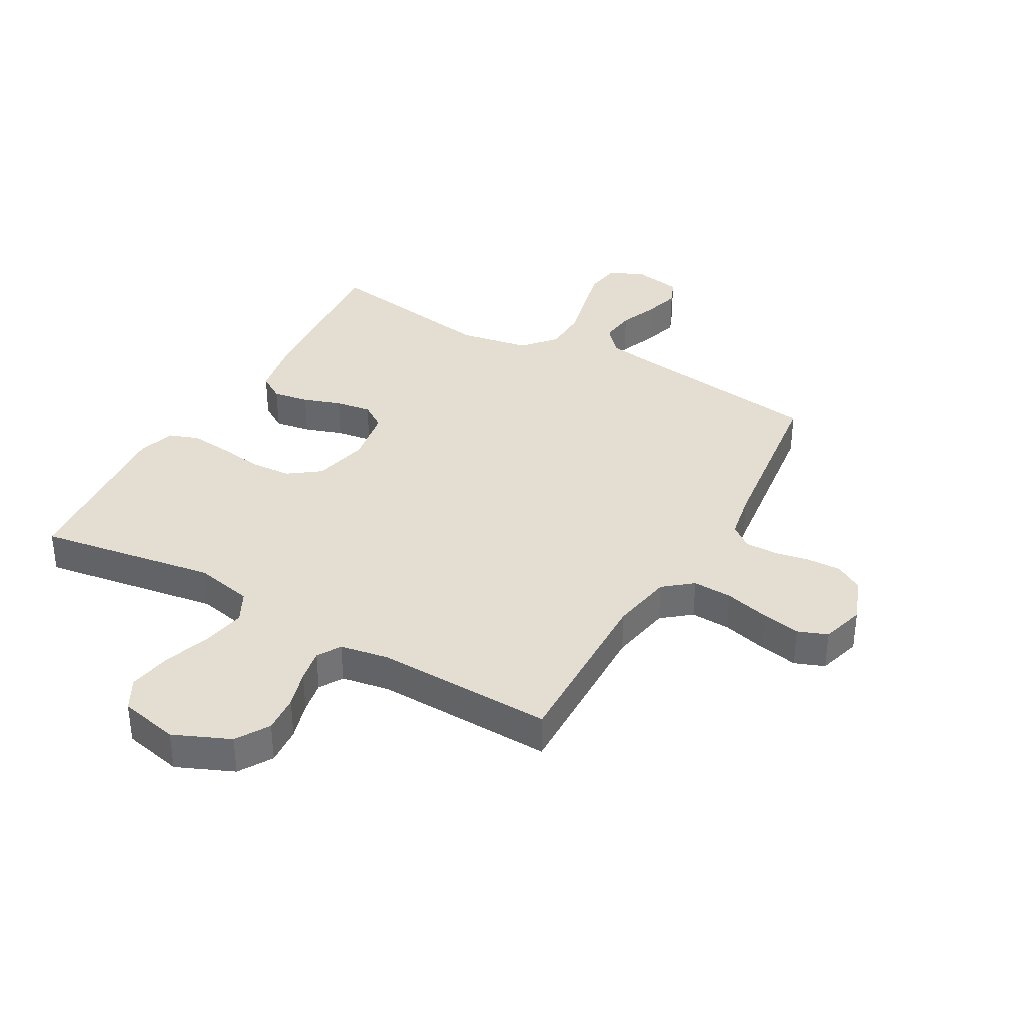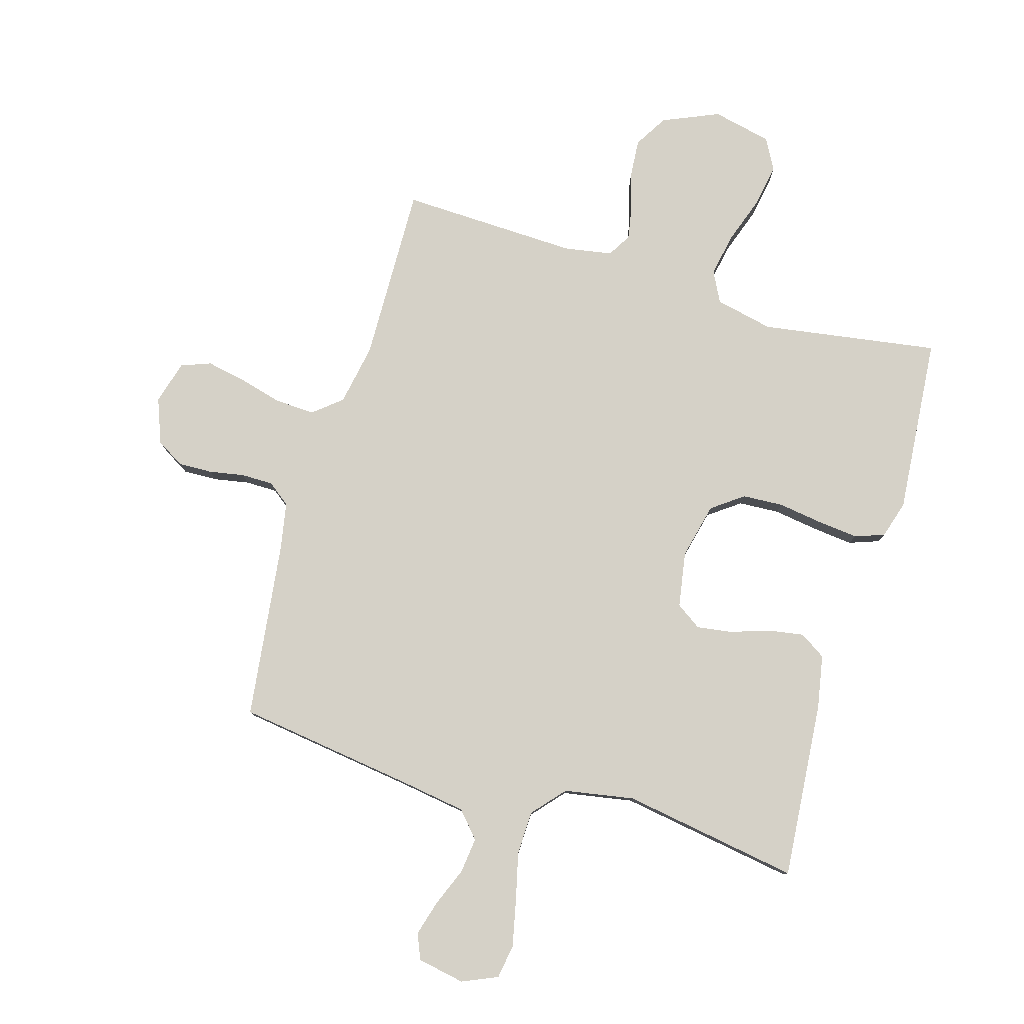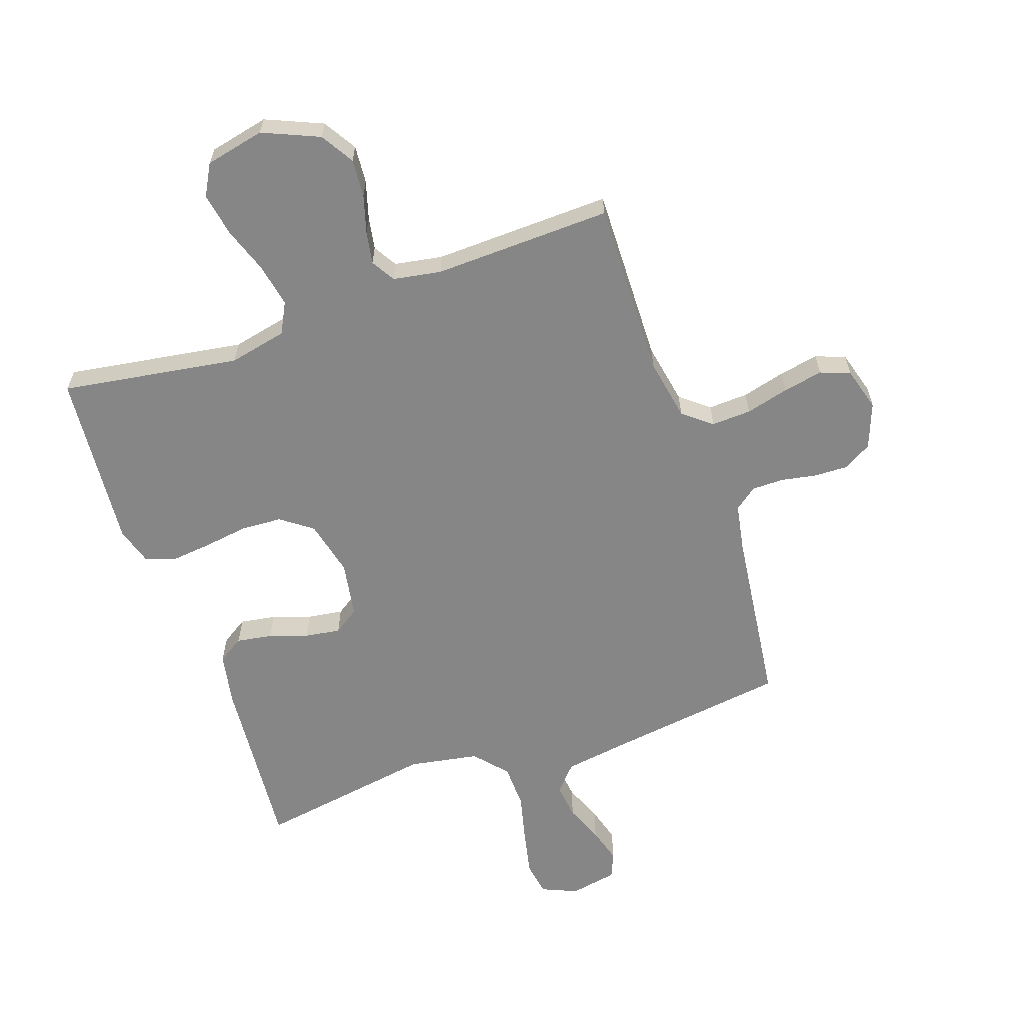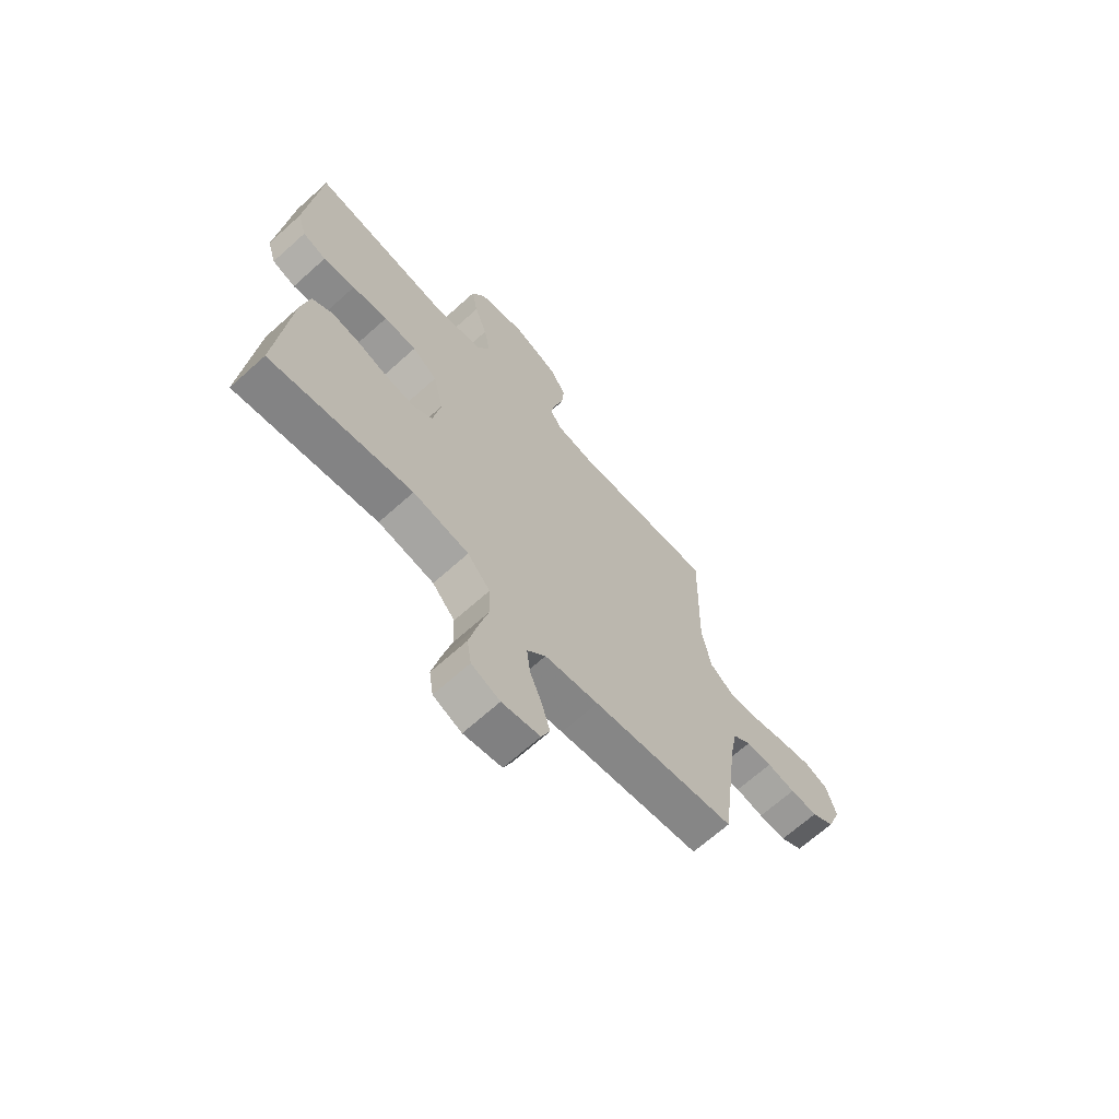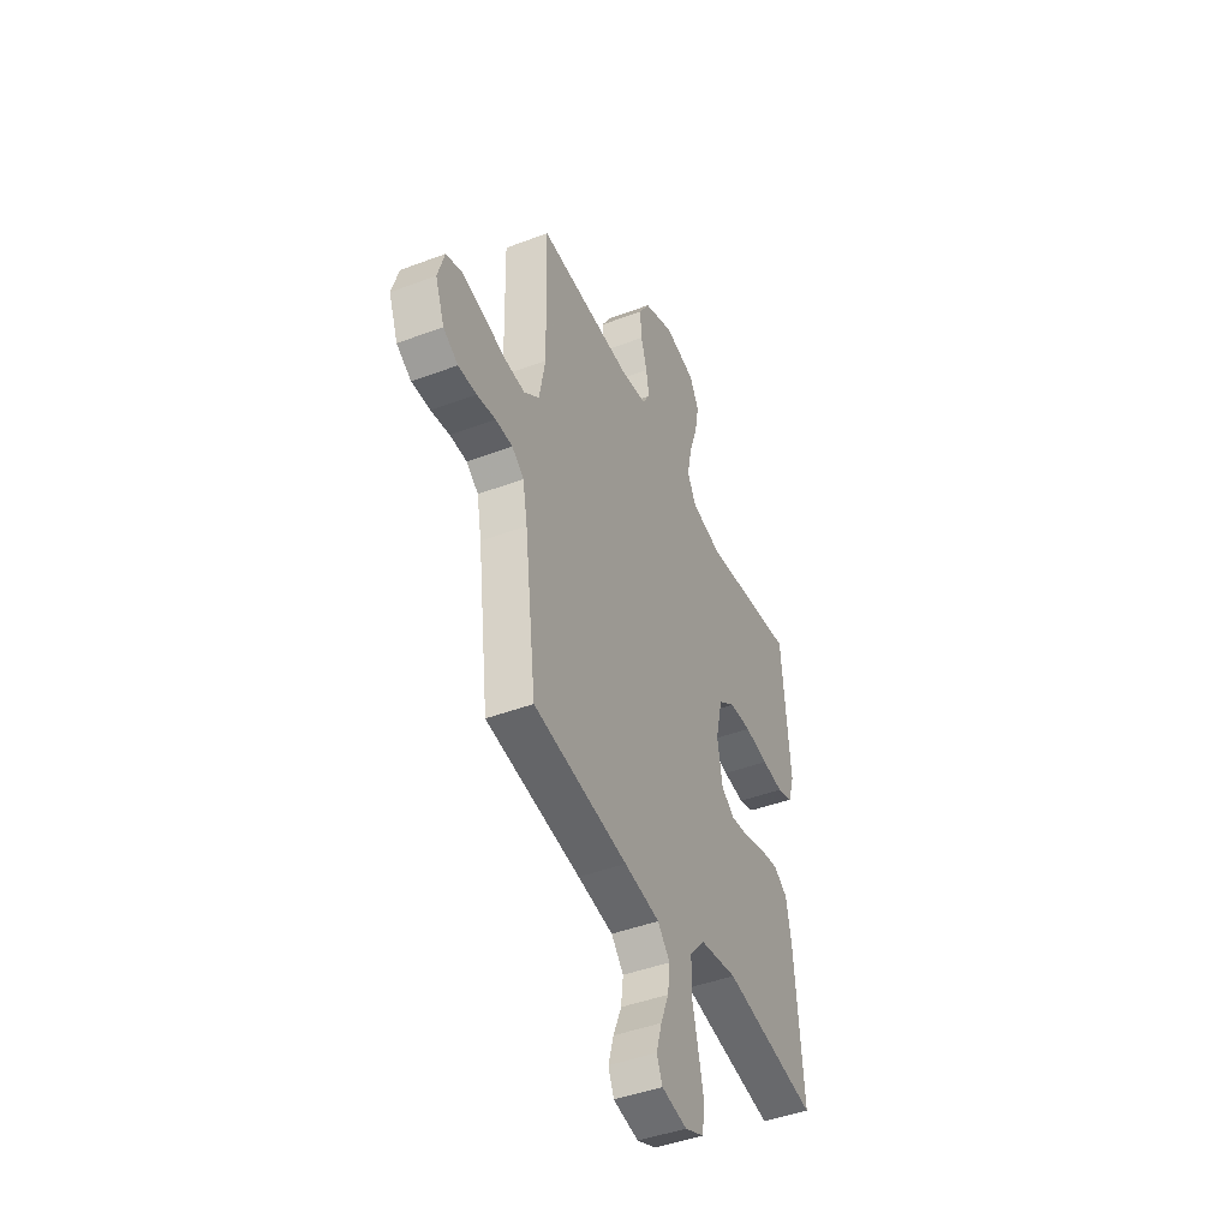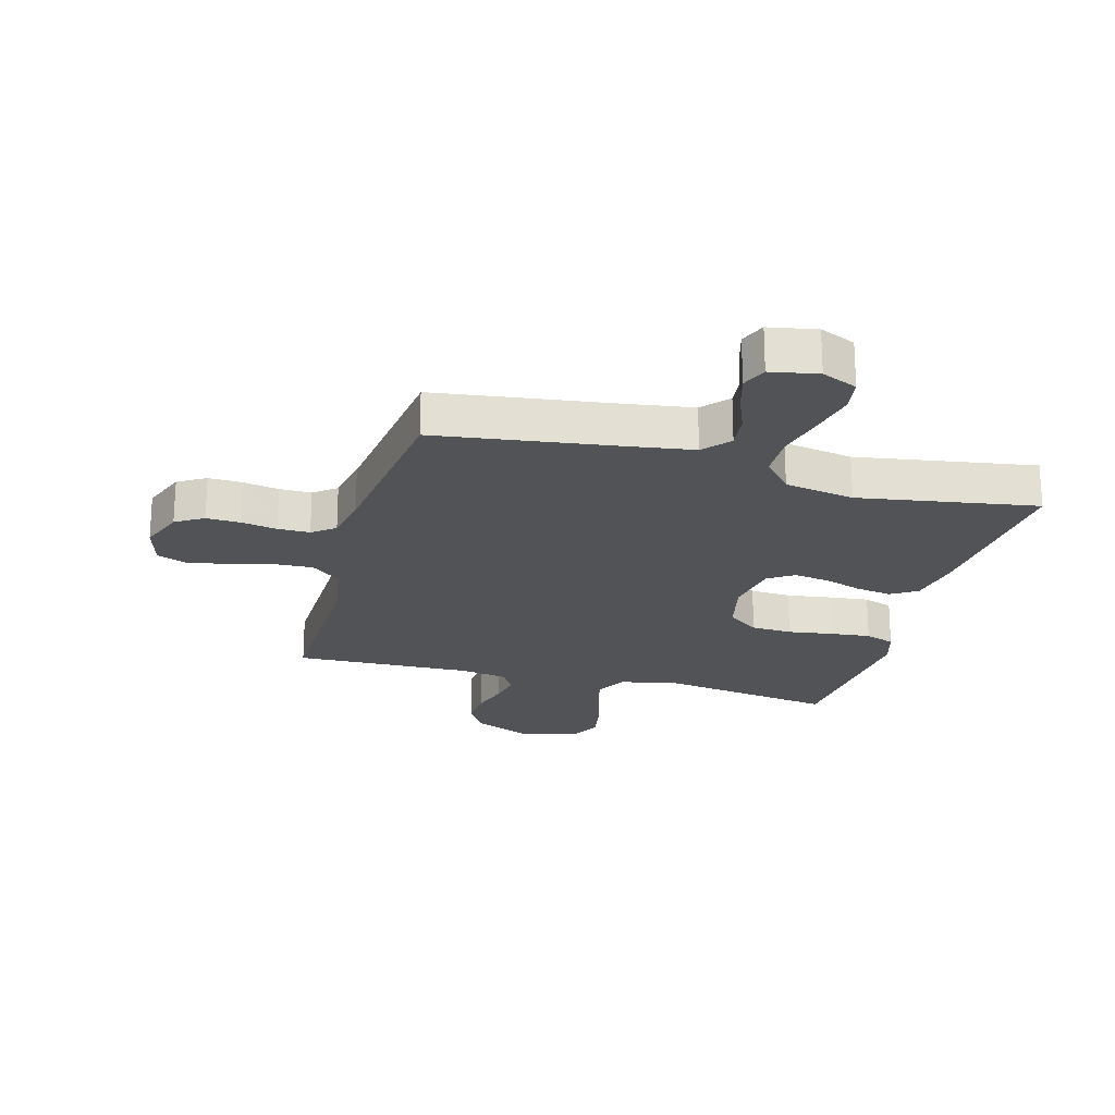
<metadata>
{"format":"obj","ext":"obj","renderer":"f3d","projection":"perspective","resolution":1024,"background":"white","views":[{"elev":36.2,"azim":29.5,"up":"+Y"},{"elev":79.6,"azim":-163.4,"up":"+Y"},{"elev":-62.0,"azim":19.2,"up":"+Y"},{"elev":-67.6,"azim":-48.0,"up":"+Z"},{"elev":-44.8,"azim":113.6,"up":"+Z"},{"elev":-22.2,"azim":164.7,"up":"+Y"}]}
</metadata>
<code>
v 0.5 0.07 -0.5
v 0.2 0.07 -0.541
v 0.087 0.07 -0.558
v 0.048 0.07 -0.602
v 0.055 0.07 -0.662
v 0.081 0.07 -0.727
v 0.098 0.07 -0.787
v 0.08 0.07 -0.83
v 0 0.07 -0.845
v -0.06 0.07 -0.819
v -0.069 0.07 -0.761
v -0.052 0.07 -0.684
v -0.032 0.07 -0.602
v -0.034 0.07 -0.528
v -0.082 0.07 -0.473
v -0.2 0.07 -0.452
v -0.5 0.07 -0.5
v -0.474 0.07 -0.2
v -0.457 0.07 -0.11
v -0.413 0.07 -0.082
v -0.353 0.07 -0.092
v -0.288 0.07 -0.114
v -0.228 0.07 -0.123
v -0.185 0.07 -0.094
v -0.169 0.07 0
v -0.191 0.07 0.094
v -0.244 0.07 0.133
v -0.313 0.07 0.137
v -0.389 0.07 0.126
v -0.457 0.07 0.119
v -0.507 0.07 0.137
v -0.526 0.07 0.2
v -0.5 0.07 0.5
v -0.2 0.07 0.453
v -0.102 0.07 0.474
v -0.075 0.07 0.526
v -0.089 0.07 0.599
v -0.116 0.07 0.677
v -0.129 0.07 0.75
v -0.1 0.07 0.803
v 0 0.07 0.825
v 0.095 0.07 0.784
v 0.129 0.07 0.728
v 0.124 0.07 0.664
v 0.105 0.07 0.6
v 0.095 0.07 0.545
v 0.119 0.07 0.505
v 0.2 0.07 0.491
v 0.5 0.07 0.5
v 0.493 0.07 0.2
v 0.512 0.07 0.096
v 0.56 0.07 0.057
v 0.627 0.07 0.06
v 0.7 0.07 0.079
v 0.767 0.07 0.092
v 0.817 0.07 0.073
v 0.838 0.07 0
v 0.809 0.07 -0.076
v 0.762 0.07 -0.104
v 0.704 0.07 -0.102
v 0.645 0.07 -0.091
v 0.591 0.07 -0.091
v 0.553 0.07 -0.12
v 0.538 0.07 -0.2
v 0.5 0 -0.5
v 0.2 0 -0.541
v 0.087 0 -0.558
v 0.048 0 -0.602
v 0.055 0 -0.662
v 0.081 0 -0.727
v 0.098 0 -0.787
v 0.08 0 -0.83
v 0 0 -0.845
v -0.06 0 -0.819
v -0.069 0 -0.761
v -0.052 0 -0.684
v -0.032 0 -0.602
v -0.034 0 -0.528
v -0.082 0 -0.473
v -0.2 0 -0.452
v -0.5 0 -0.5
v -0.474 0 -0.2
v -0.457 0 -0.11
v -0.413 0 -0.082
v -0.353 0 -0.092
v -0.288 0 -0.114
v -0.228 0 -0.123
v -0.185 0 -0.094
v -0.169 0 0
v -0.191 0 0.094
v -0.244 0 0.133
v -0.313 0 0.137
v -0.389 0 0.126
v -0.457 0 0.119
v -0.507 0 0.137
v -0.526 0 0.2
v -0.5 0 0.5
v -0.2 0 0.453
v -0.102 0 0.474
v -0.075 0 0.526
v -0.089 0 0.599
v -0.116 0 0.677
v -0.129 0 0.75
v -0.1 0 0.803
v 0 0 0.825
v 0.095 0 0.784
v 0.129 0 0.728
v 0.124 0 0.664
v 0.105 0 0.6
v 0.095 0 0.545
v 0.119 0 0.505
v 0.2 0 0.491
v 0.5 0 0.5
v 0.493 0 0.2
v 0.512 0 0.096
v 0.56 0 0.057
v 0.627 0 0.06
v 0.7 0 0.079
v 0.767 0 0.092
v 0.817 0 0.073
v 0.838 0 0
v 0.809 0 -0.076
v 0.762 0 -0.104
v 0.704 0 -0.102
v 0.645 0 -0.091
v 0.591 0 -0.091
v 0.553 0 -0.12
v 0.538 0 -0.2
f 59 60 61
f 58 59 61
f 57 58 61
f 56 57 61
f 55 56 61
f 54 55 61
f 53 54 61
f 52 53 61 62
f 51 52 62 63
f 48 49 50
f 47 48 50 51
f 43 44 45
f 42 43 45
f 41 42 45
f 40 41 45
f 39 40 45
f 38 39 45
f 37 38 45
f 36 37 45 46
f 35 36 46 47
f 32 33 34
f 31 32 34
f 30 31 34
f 29 30 34
f 28 29 34
f 35 47 51
f 34 35 51
f 28 34 51
f 27 28 51
f 20 21 22
f 19 20 22
f 18 19 22
f 17 18 22
f 16 17 22
f 15 16 22 23
f 14 15 23 24
f 11 12 13
f 10 11 13
f 9 10 13
f 8 9 13
f 7 8 13
f 6 7 13
f 5 6 13
f 4 5 13 14
f 14 24 25
f 4 14 25
f 3 4 25
f 64 1 2
f 51 63 64
f 27 51 64
f 26 27 64
f 25 26 64
f 3 25 64
f 2 3 64
f 125 124 123
f 125 123 122
f 125 122 121
f 125 121 120
f 125 120 119
f 125 119 118
f 125 118 117
f 126 125 117 116
f 127 126 116 115
f 114 113 112
f 115 114 112 111
f 109 108 107
f 109 107 106
f 109 106 105
f 109 105 104
f 109 104 103
f 109 103 102
f 109 102 101
f 110 109 101 100
f 111 110 100 99
f 98 97 96
f 98 96 95
f 98 95 94
f 98 94 93
f 98 93 92
f 115 111 99
f 115 99 98
f 115 98 92
f 115 92 91
f 86 85 84
f 86 84 83
f 86 83 82
f 86 82 81
f 86 81 80
f 87 86 80 79
f 88 87 79 78
f 77 76 75
f 77 75 74
f 77 74 73
f 77 73 72
f 77 72 71
f 77 71 70
f 77 70 69
f 78 77 69 68
f 89 88 78
f 89 78 68
f 89 68 67
f 66 65 128
f 128 127 115
f 128 115 91
f 128 91 90
f 128 90 89
f 128 89 67
f 128 67 66
f 1 65 66 2
f 2 66 67 3
f 3 67 68 4
f 4 68 69 5
f 5 69 70 6
f 6 70 71 7
f 7 71 72 8
f 8 72 73 9
f 9 73 74 10
f 10 74 75 11
f 11 75 76 12
f 12 76 77 13
f 13 77 78 14
f 14 78 79 15
f 15 79 80 16
f 16 80 81 17
f 17 81 82 18
f 18 82 83 19
f 19 83 84 20
f 20 84 85 21
f 21 85 86 22
f 22 86 87 23
f 23 87 88 24
f 24 88 89 25
f 25 89 90 26
f 26 90 91 27
f 27 91 92 28
f 28 92 93 29
f 29 93 94 30
f 30 94 95 31
f 31 95 96 32
f 32 96 97 33
f 33 97 98 34
f 34 98 99 35
f 35 99 100 36
f 36 100 101 37
f 37 101 102 38
f 38 102 103 39
f 39 103 104 40
f 40 104 105 41
f 41 105 106 42
f 42 106 107 43
f 43 107 108 44
f 44 108 109 45
f 45 109 110 46
f 46 110 111 47
f 47 111 112 48
f 48 112 113 49
f 49 113 114 50
f 50 114 115 51
f 51 115 116 52
f 52 116 117 53
f 53 117 118 54
f 54 118 119 55
f 55 119 120 56
f 56 120 121 57
f 57 121 122 58
f 58 122 123 59
f 59 123 124 60
f 60 124 125 61
f 61 125 126 62
f 62 126 127 63
f 63 127 128 64
f 64 128 65 1

</code>
